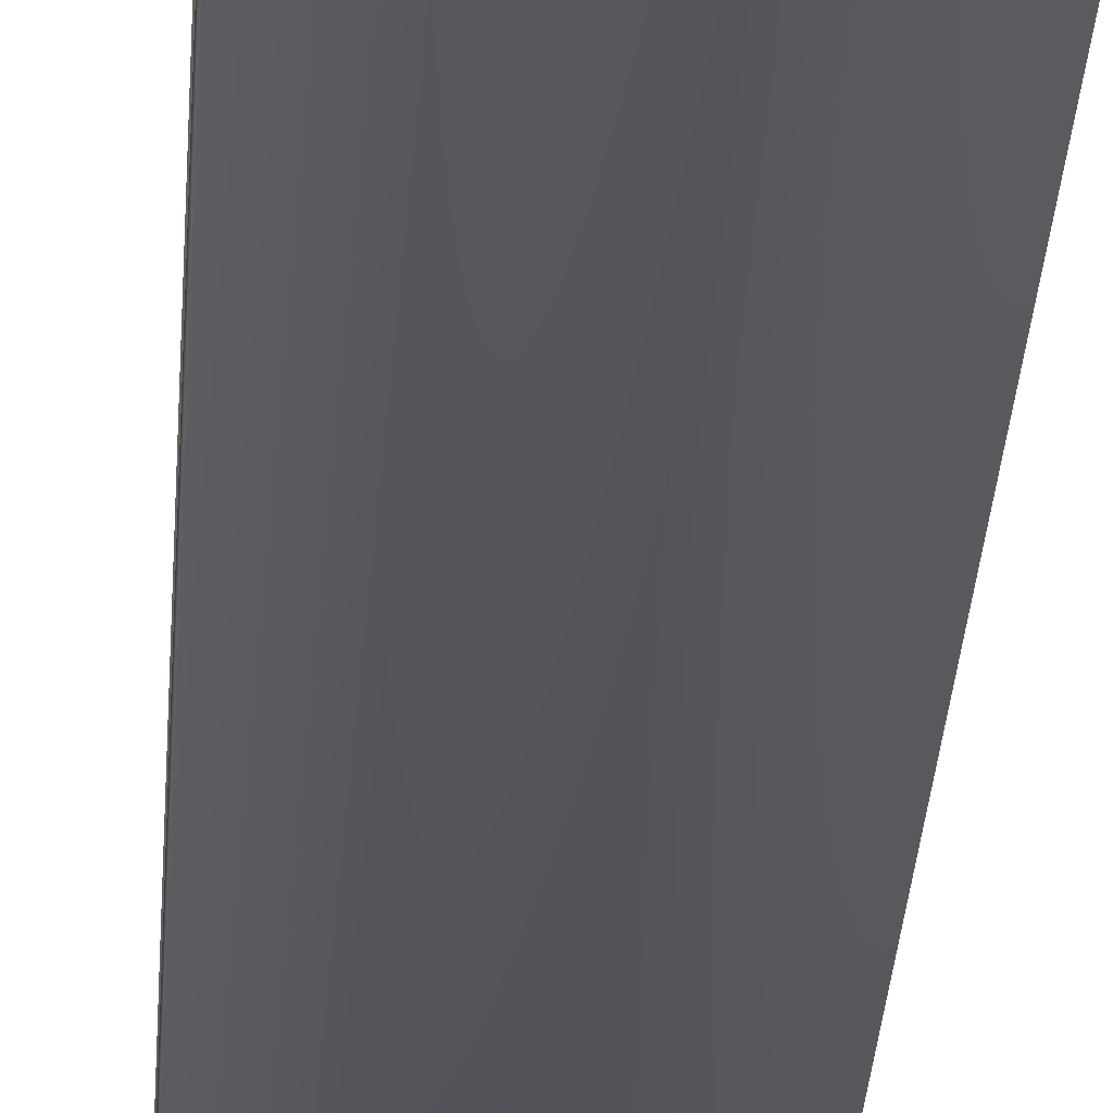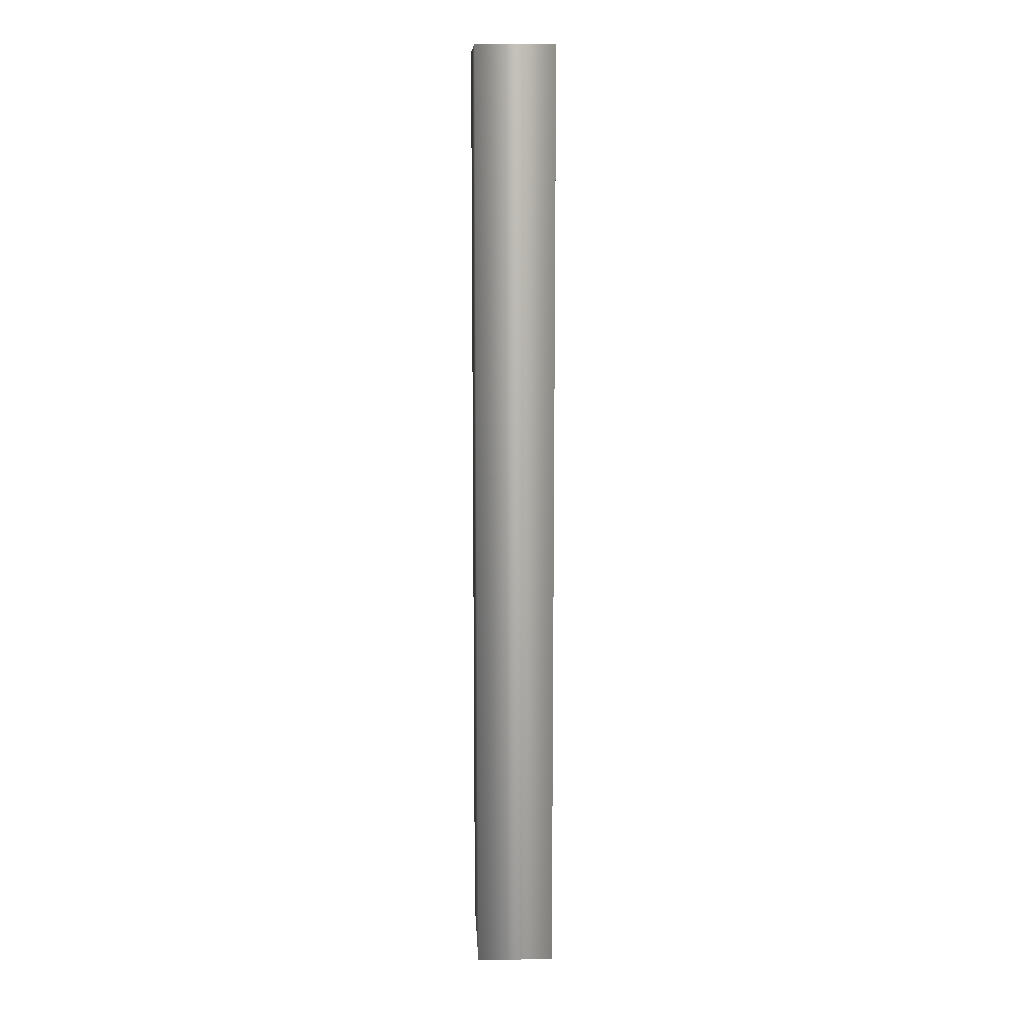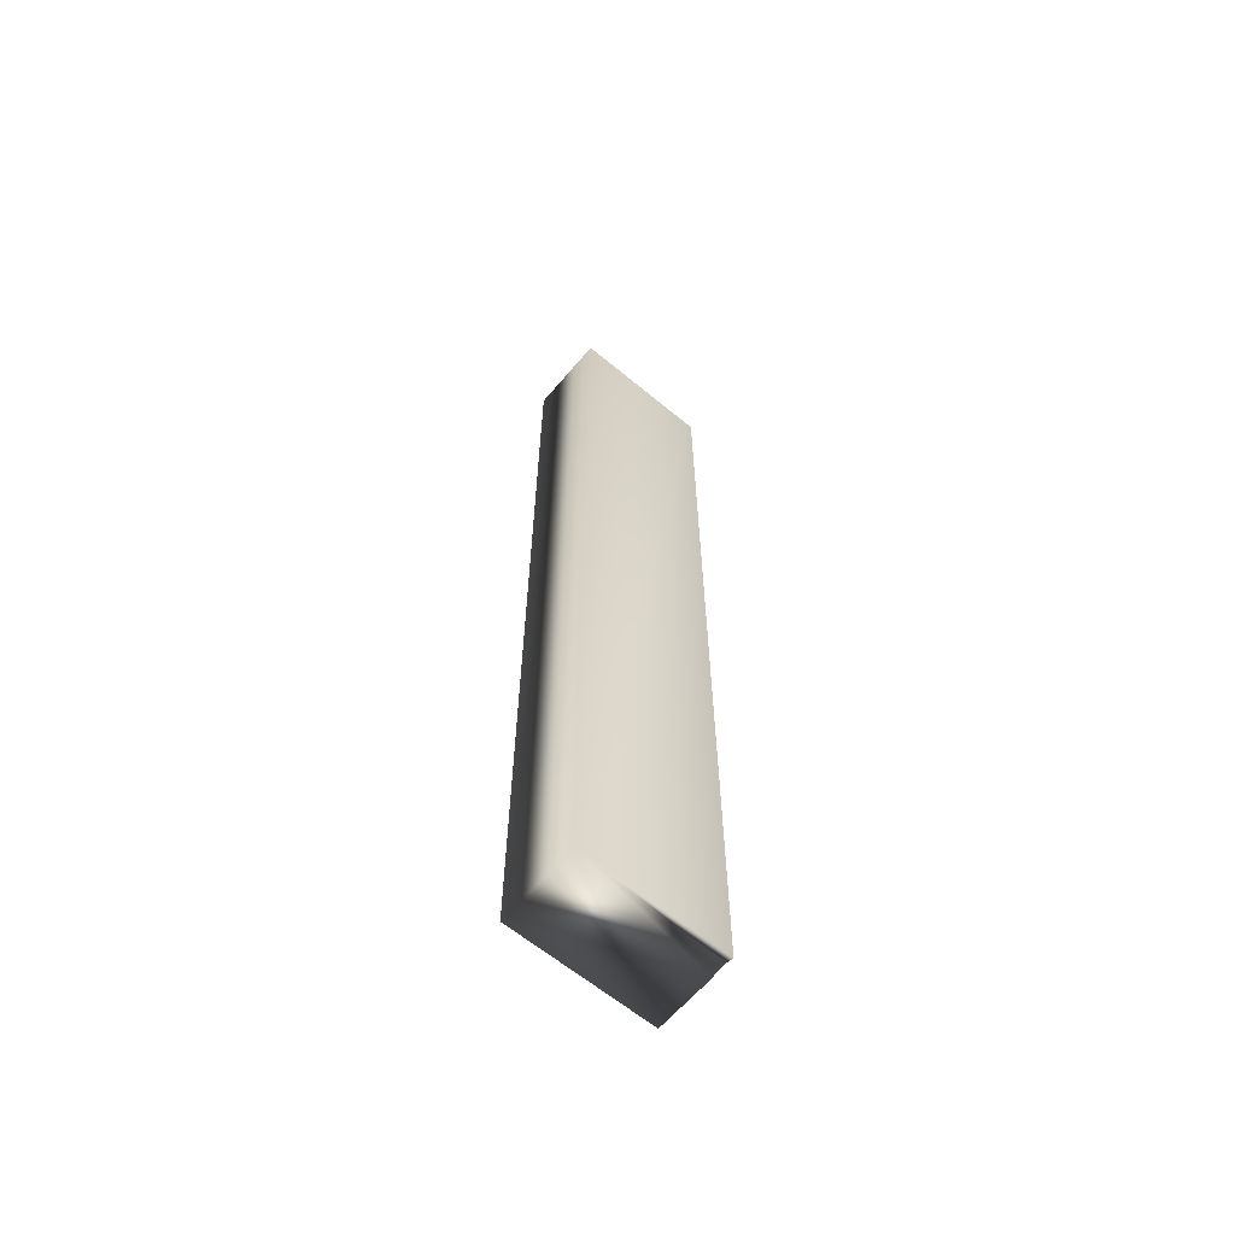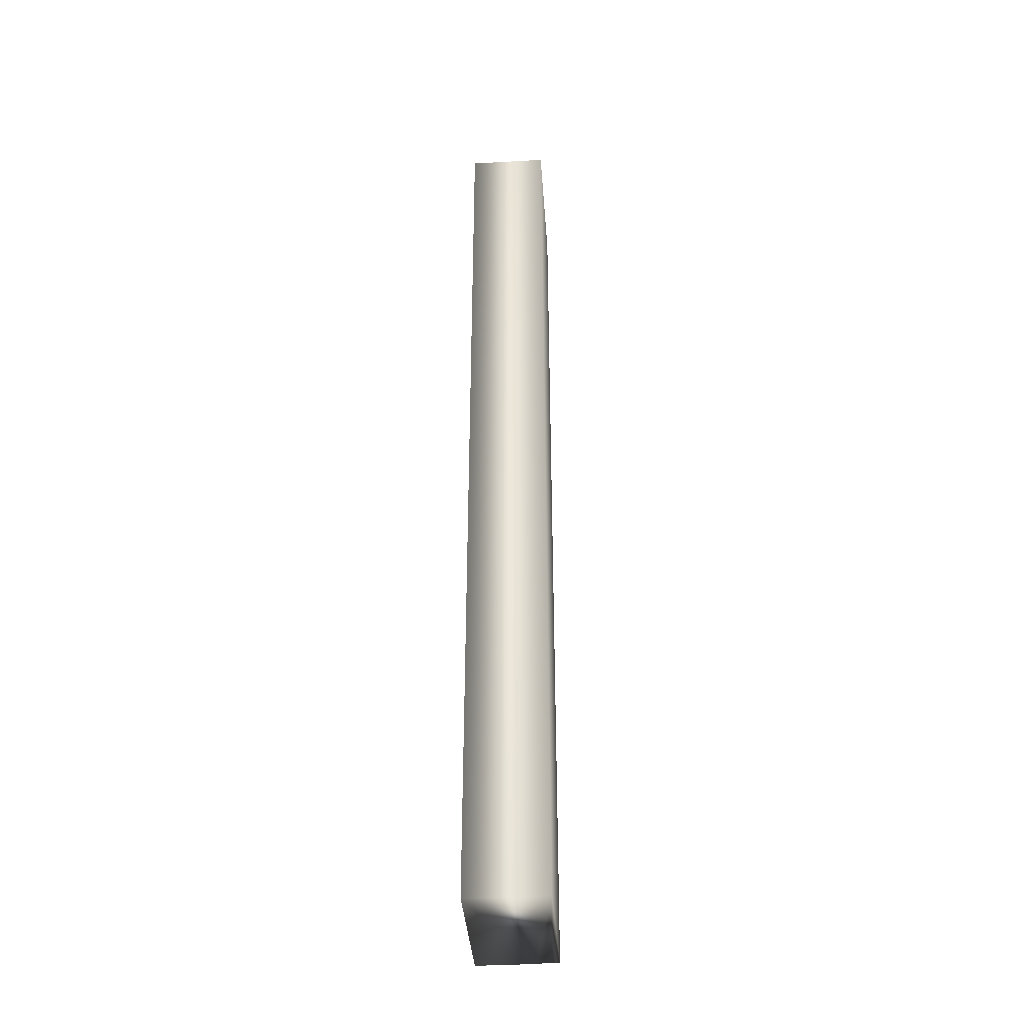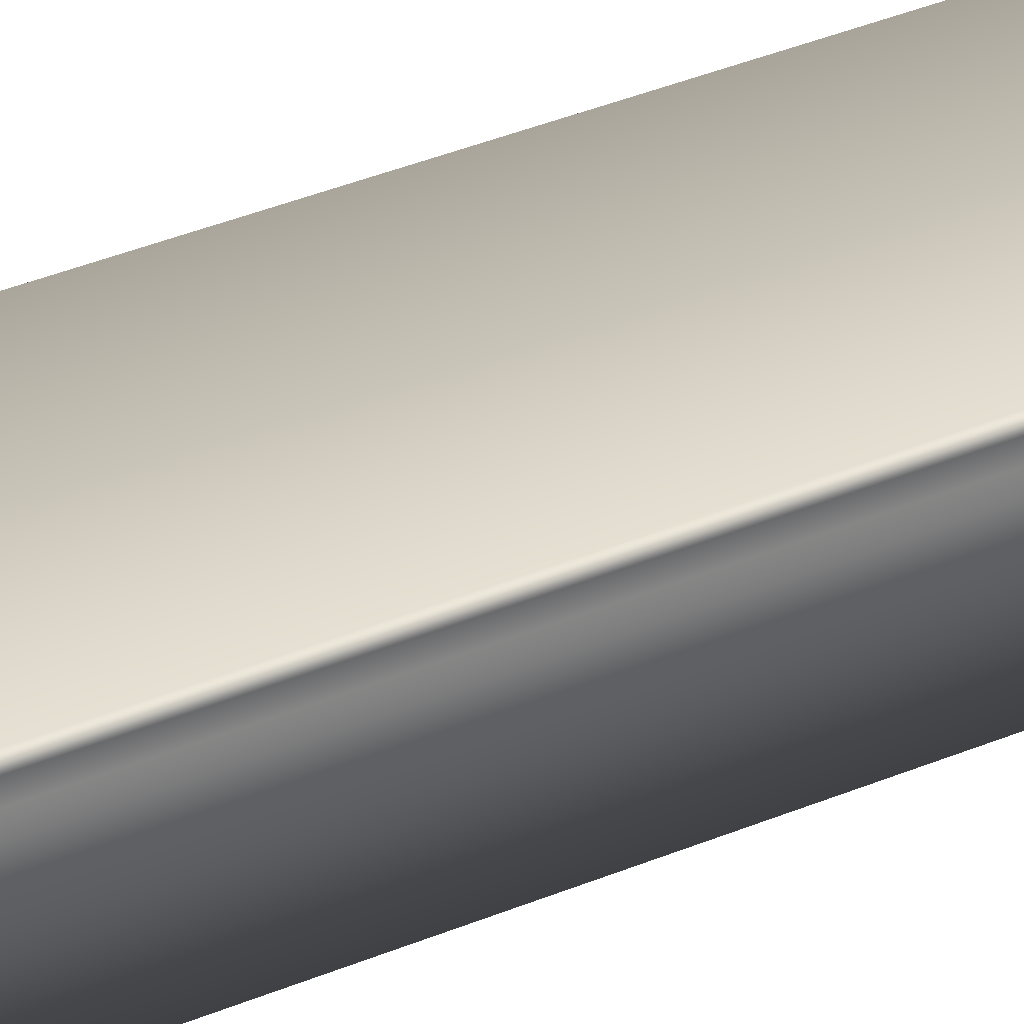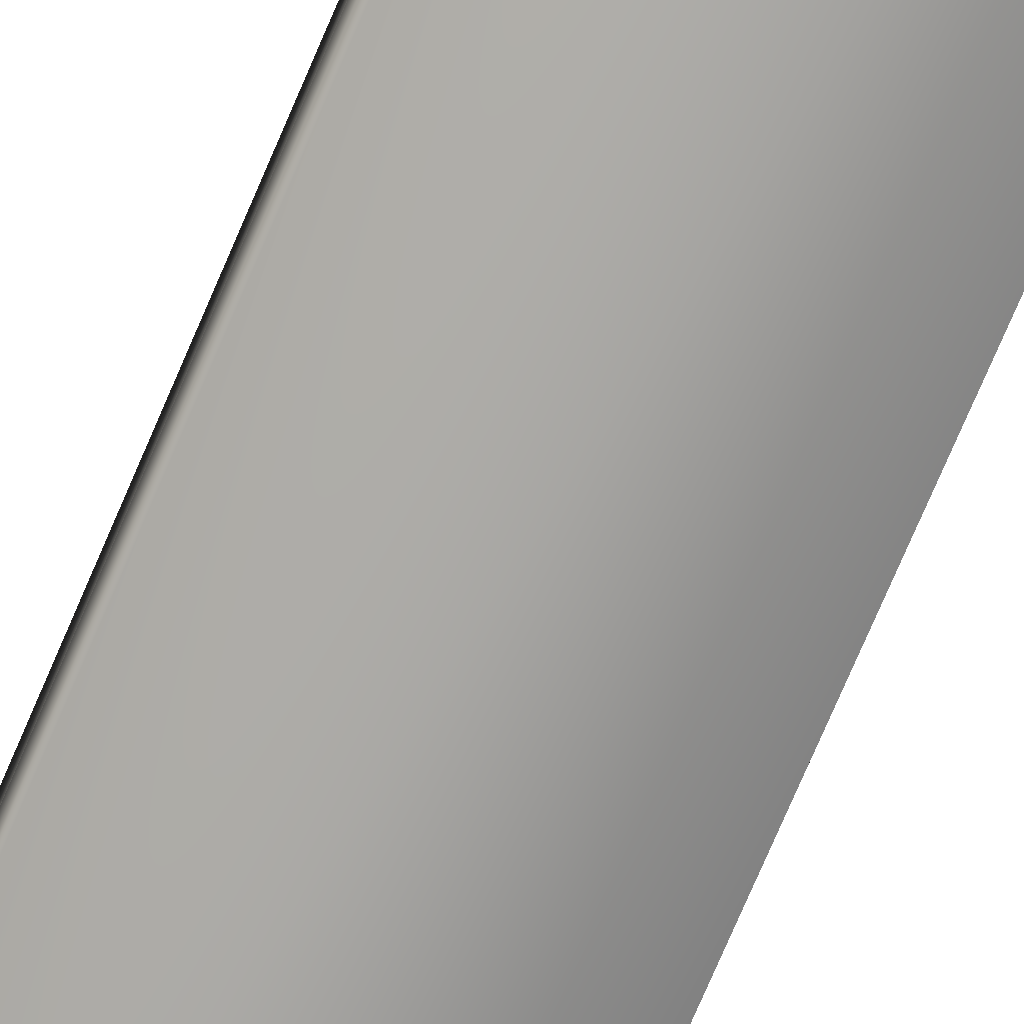
<metadata>
{"format":"obj","ext":"obj","renderer":"f3d","projection":"perspective","resolution":1024,"background":"white","views":[{"elev":-24.2,"azim":-2.8,"up":"+Y"},{"elev":11.4,"azim":87.3,"up":"+Z"},{"elev":-62.6,"azim":139.9,"up":"+Z"},{"elev":-38.0,"azim":94.1,"up":"+Z"},{"elev":33.9,"azim":-120.4,"up":"+Y"},{"elev":-74.4,"azim":-23.1,"up":"+Y"}]}
</metadata>
<code>
v -34.8 46.75 97.01
v -34.8 46.75 93.49
v -35.32 46.75 97.01
v -35.32 46.75 93.49
v -35.32 46.67 93.49
v -35.32 46.67 97.01
v -35.31 46.7 93.49
v -35.31 46.7 97.01
v -35.31 46.72 97.01
v -35.31 46.72 93.49
v -35.32 46.46 93.49
v -34.8 46.46 93.49
v -35.32 46.46 97.01
v -34.8 46.46 97.01
f 1 2 3
f 3 2 4
f 5 6 7
f 7 6 8
f 7 8 9
f 3 4 9
f 9 4 10
f 9 10 7
f 11 5 12
f 12 5 2
f 2 5 7
f 2 7 10
f 10 4 2
f 13 6 11
f 11 6 5
f 1 14 2
f 2 14 12
f 13 14 6
f 6 14 1
f 6 1 8
f 8 1 9
f 9 1 3
f 13 11 14
f 14 11 12

</code>
